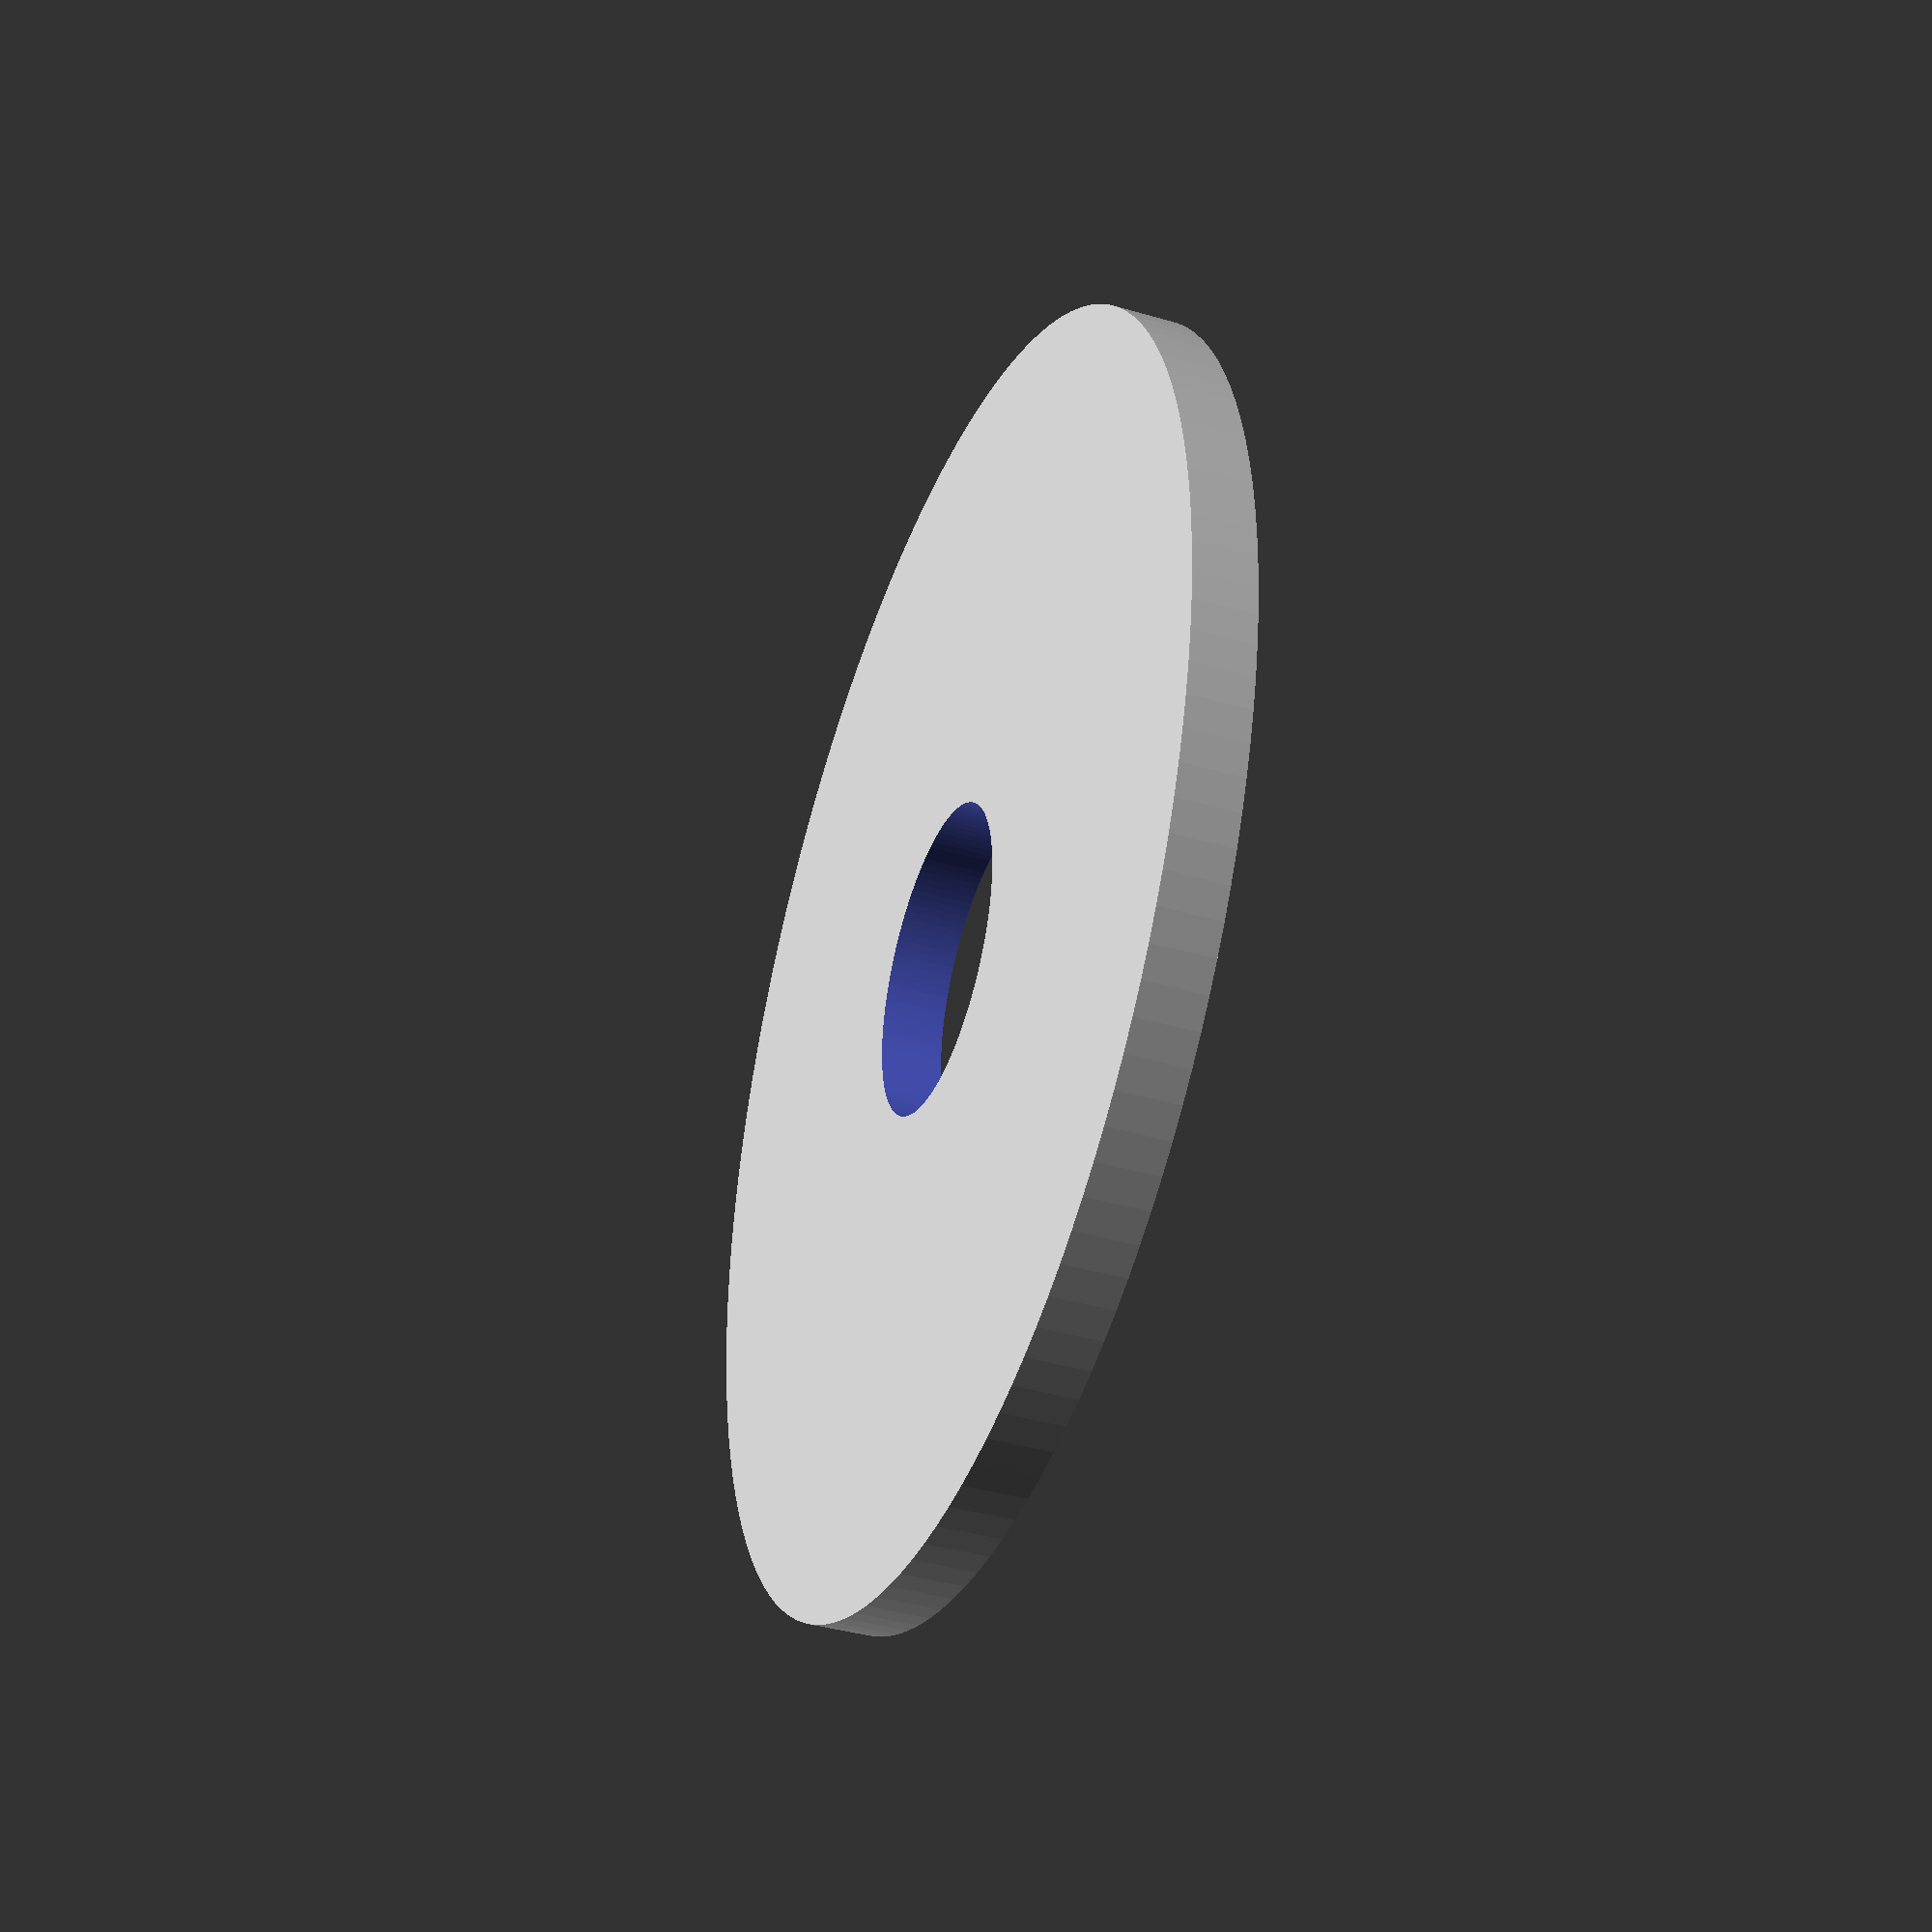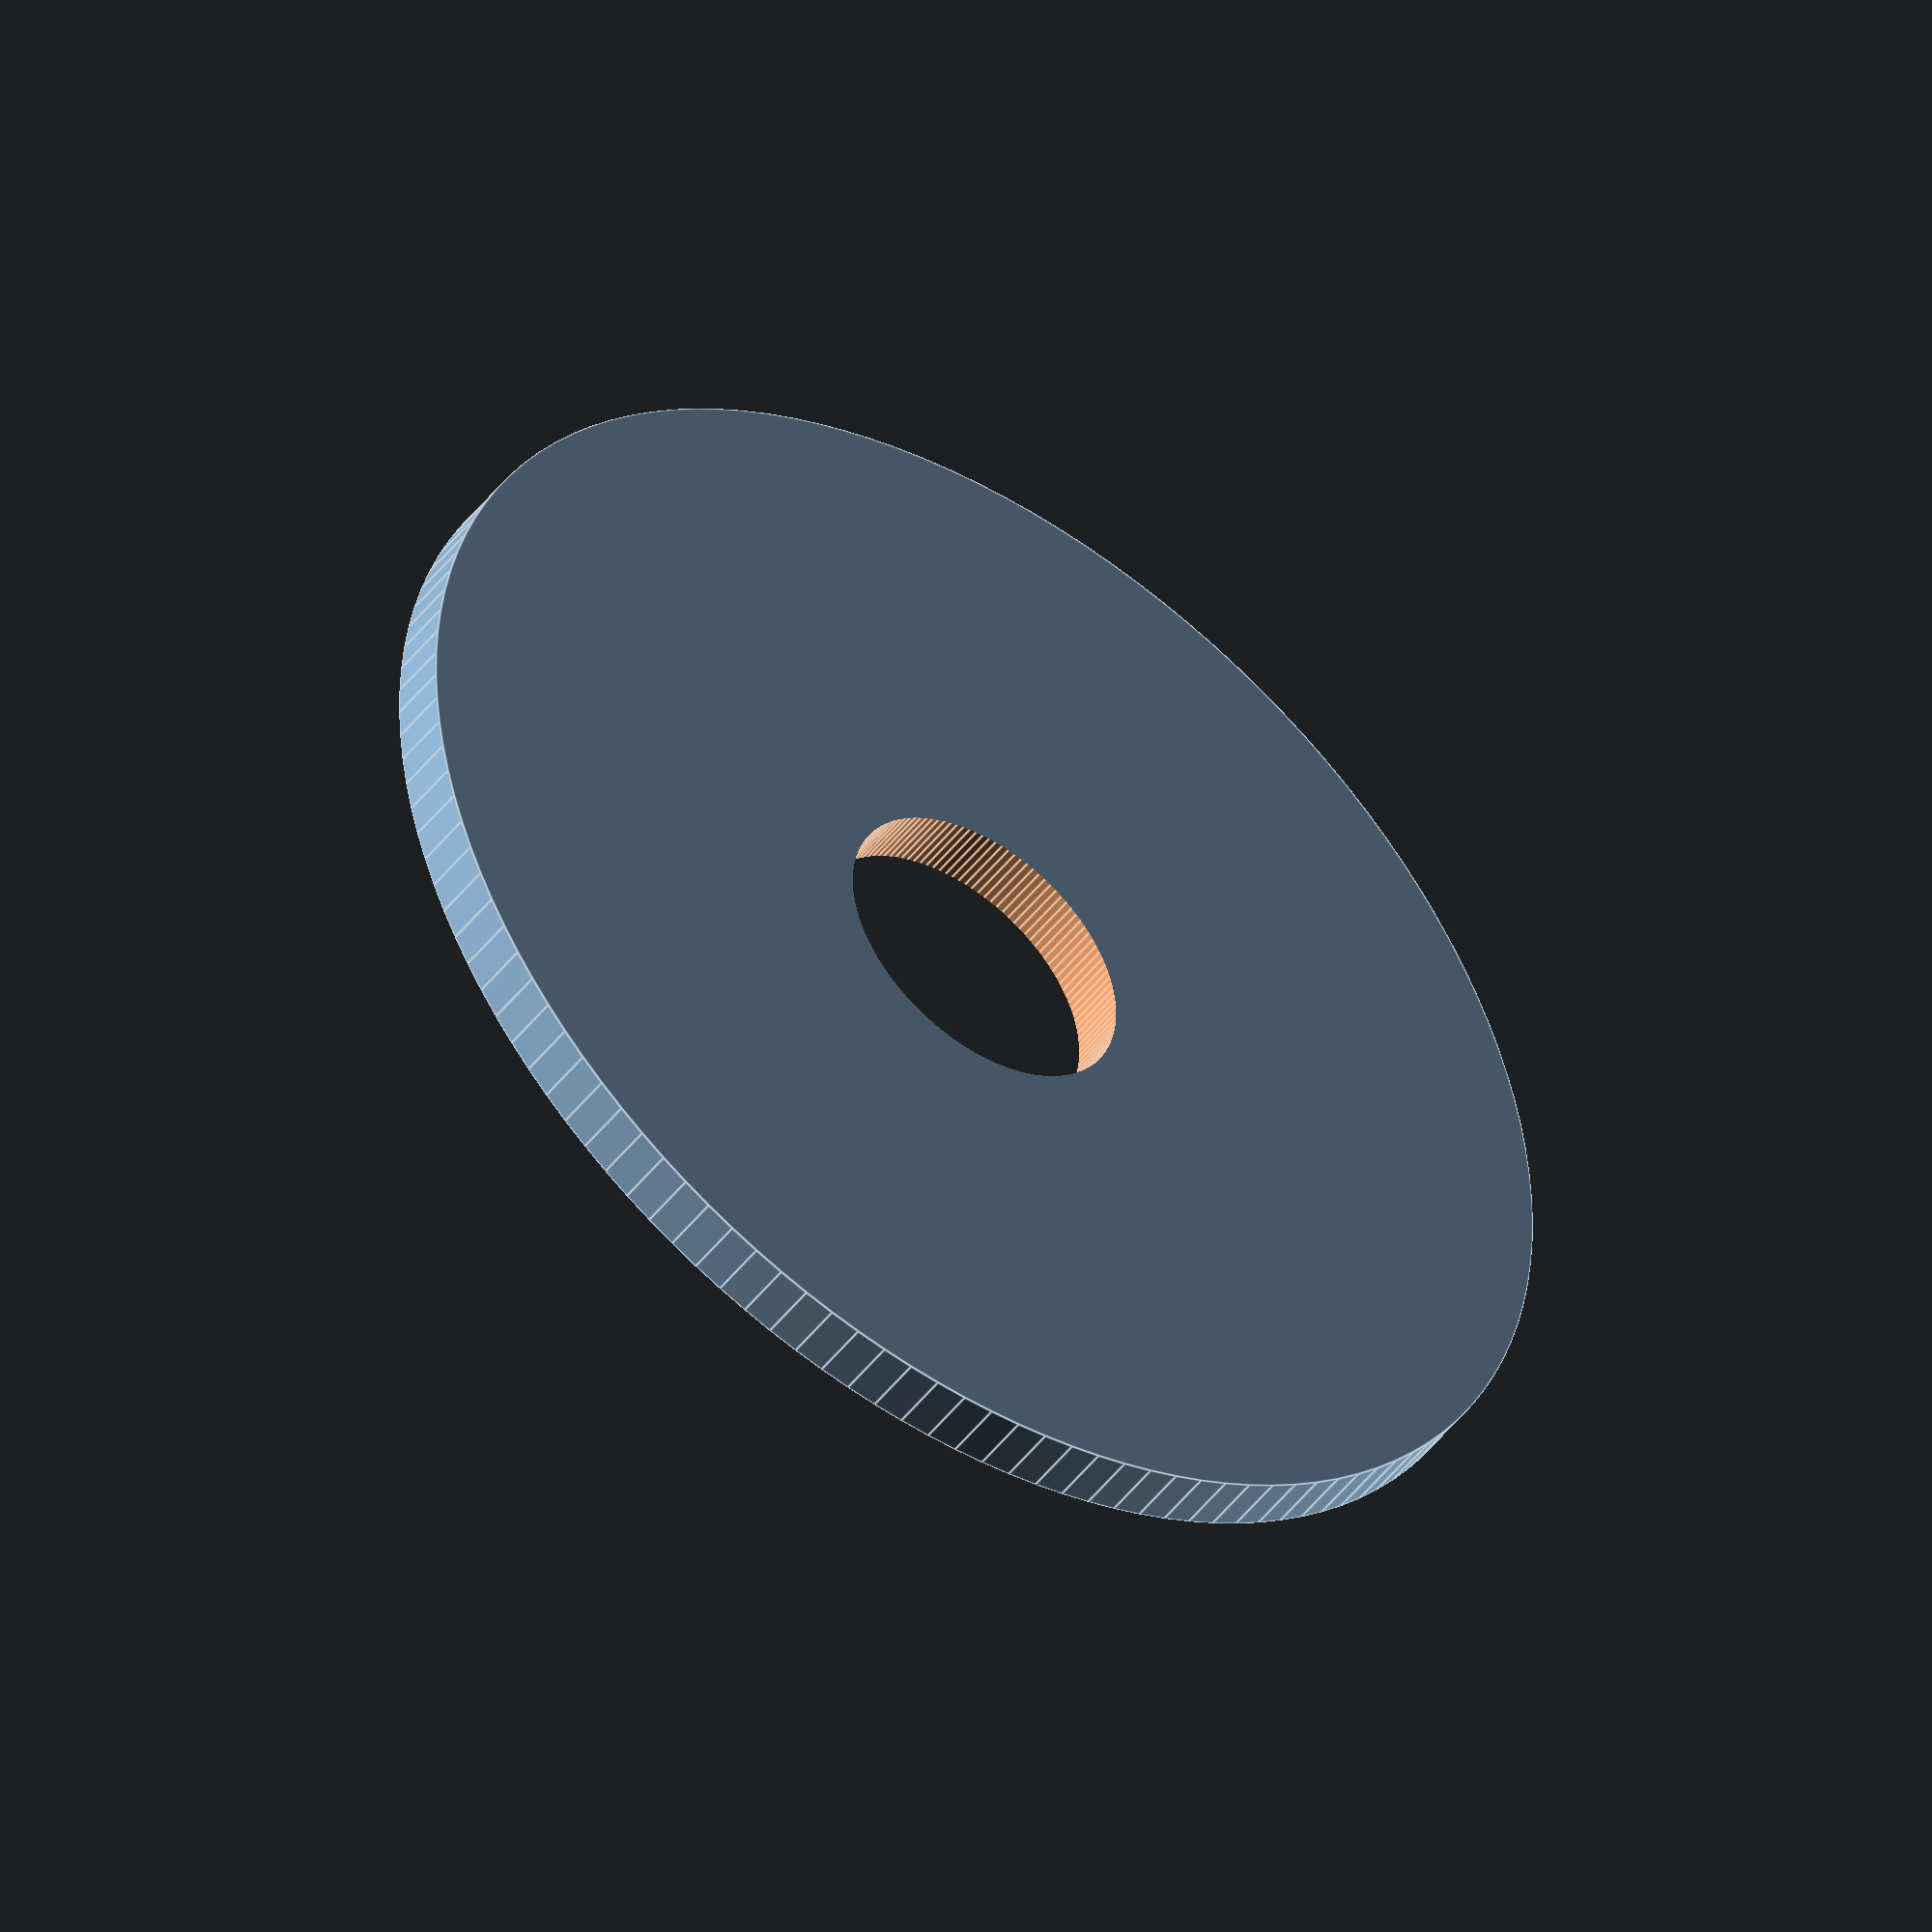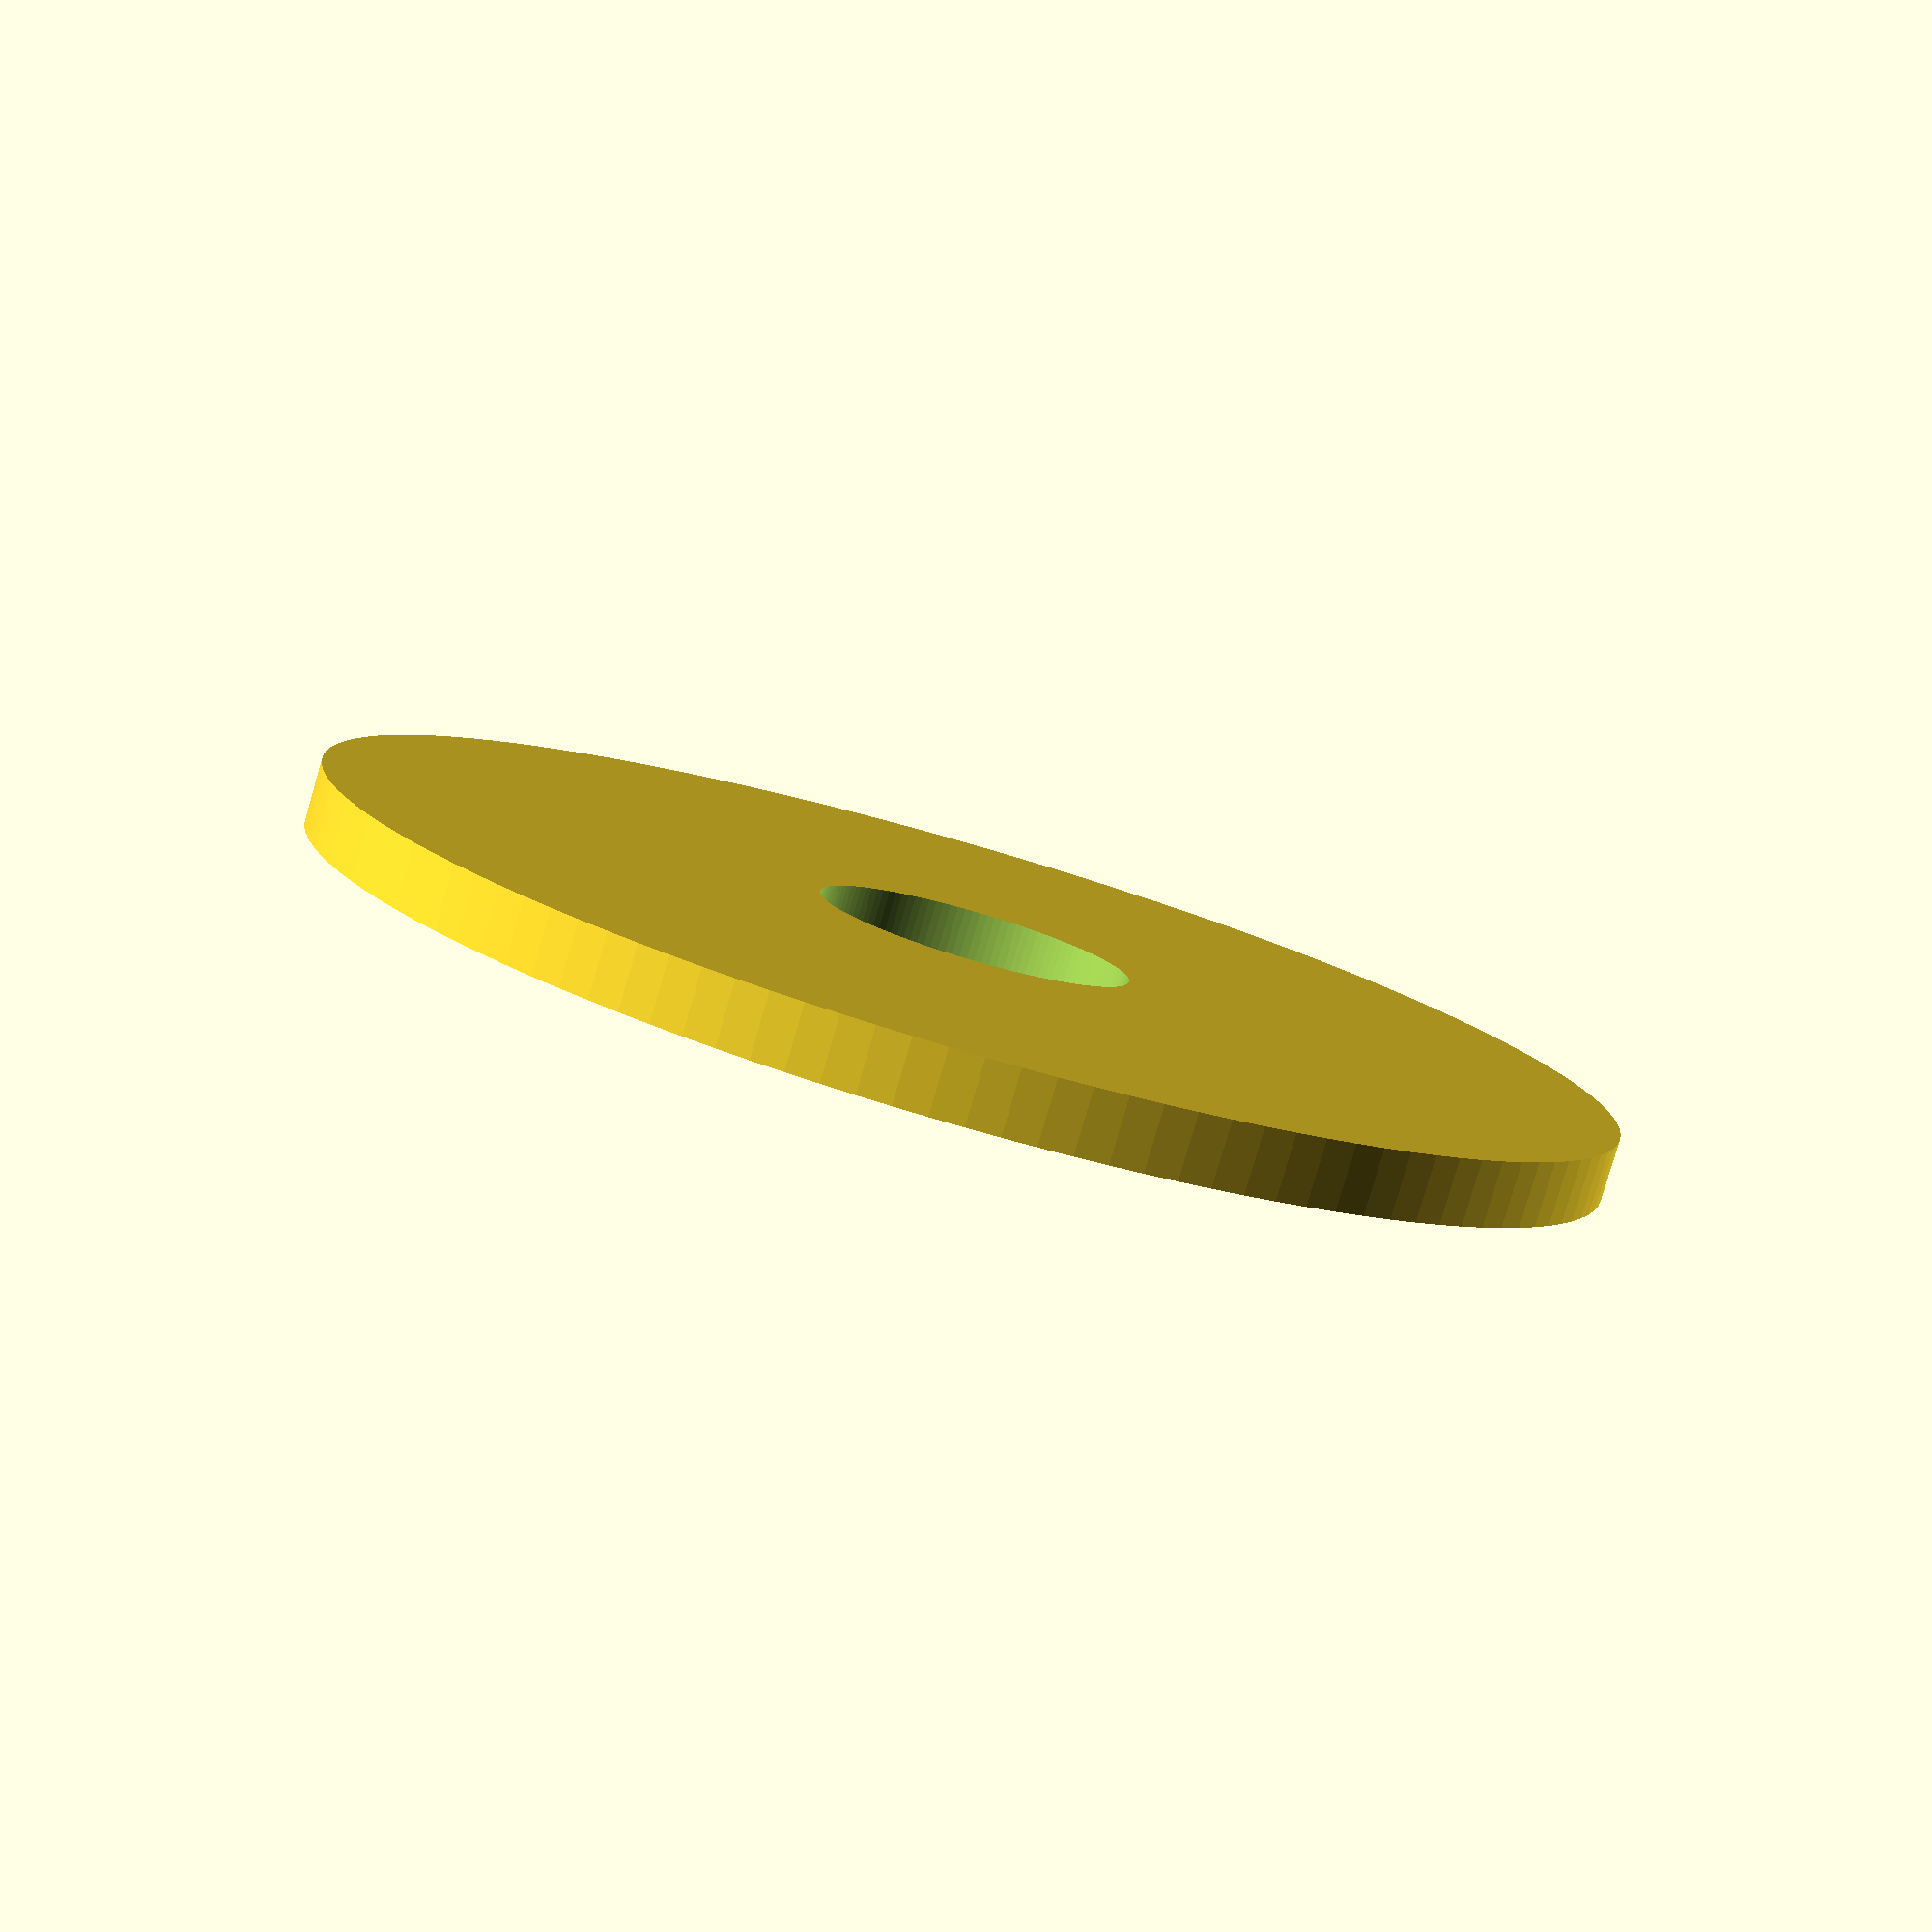
<openscad>
$fn = 128;

module base(){
    difference(){
        cylinder(h=1.2,d=25);
        translate([0,0,-1])
        cylinder(h=5,d=6);
    }
}

base();

</openscad>
<views>
elev=38.7 azim=134.2 roll=69.7 proj=p view=solid
elev=46.5 azim=350.8 roll=325.0 proj=o view=edges
elev=260.8 azim=90.7 roll=16.2 proj=p view=solid
</views>
